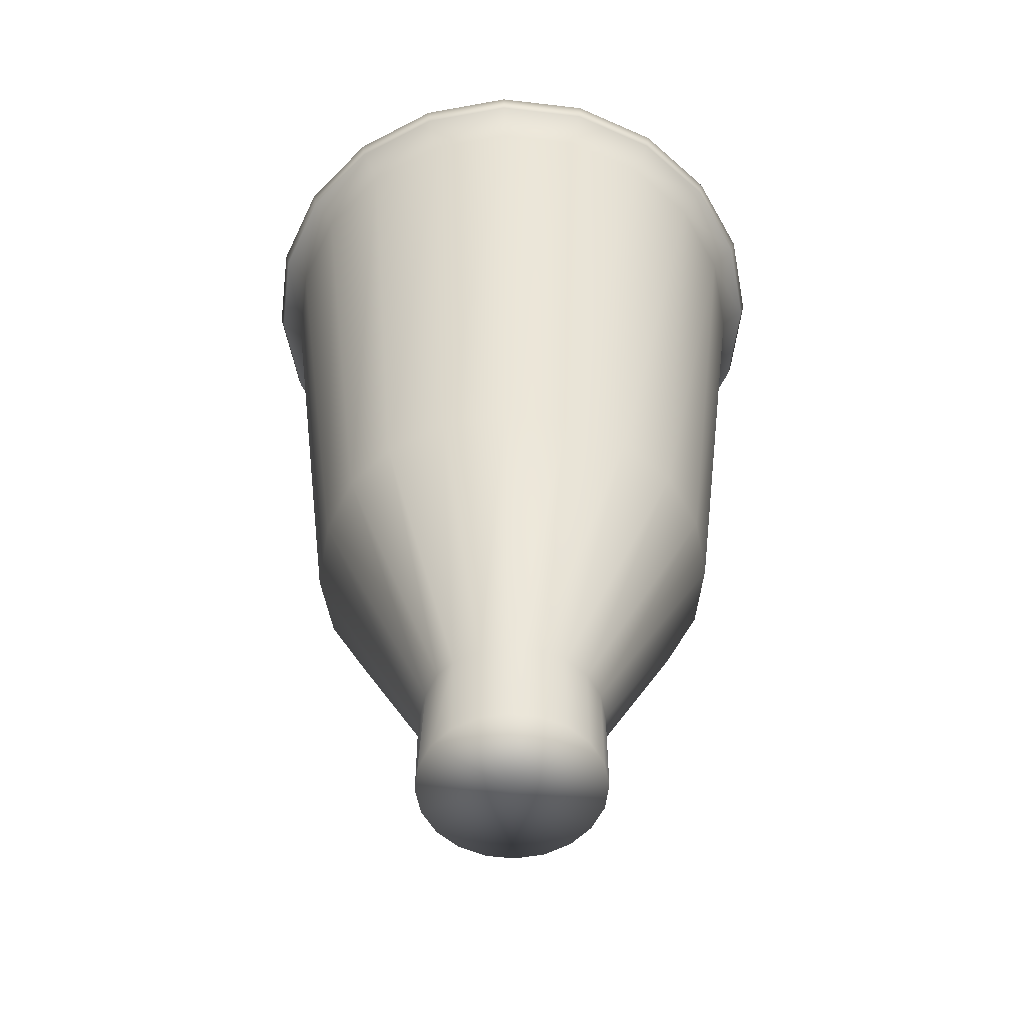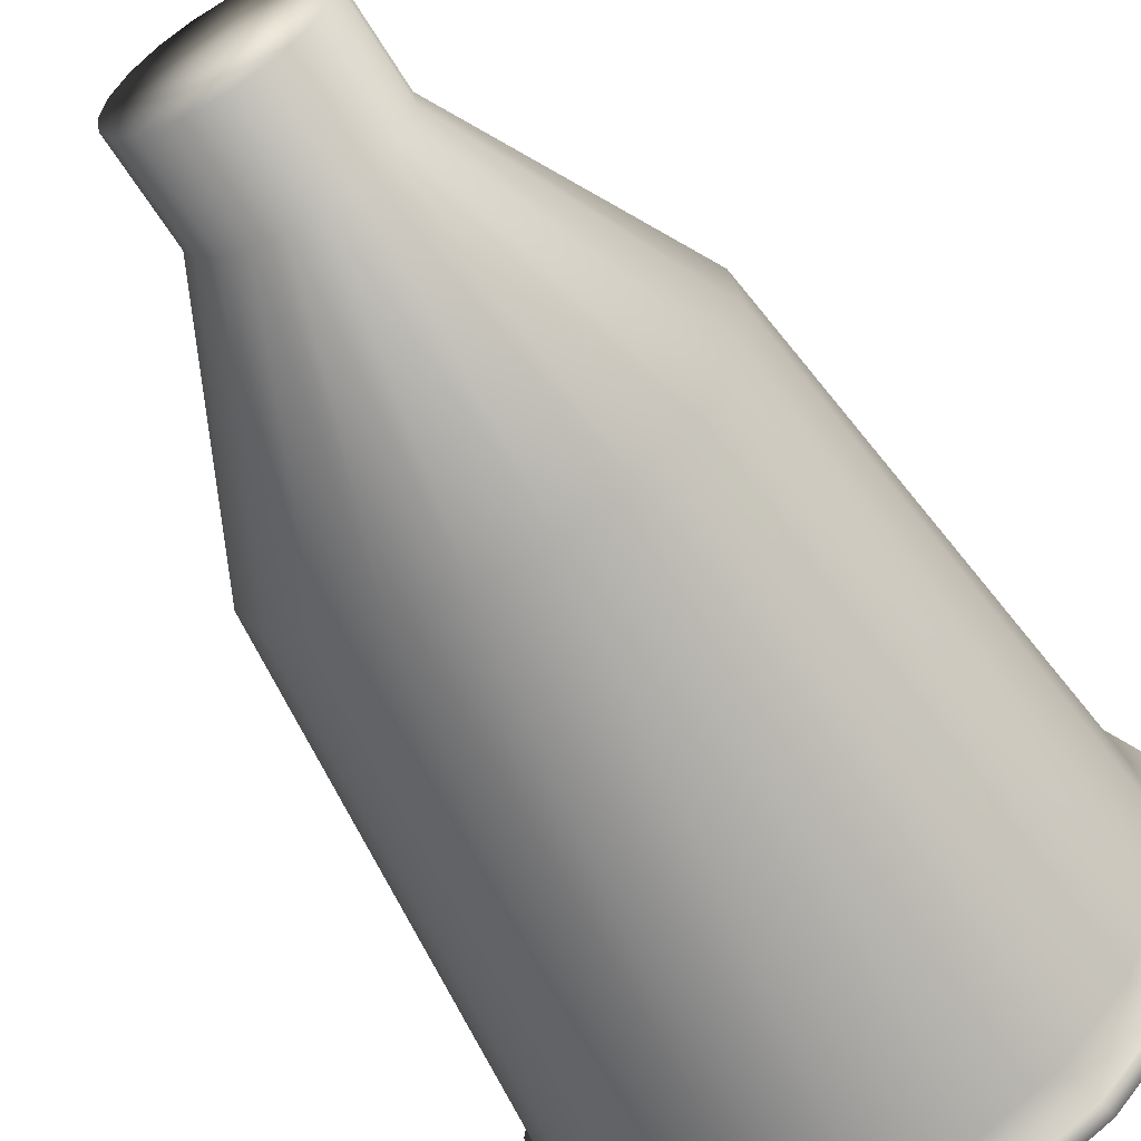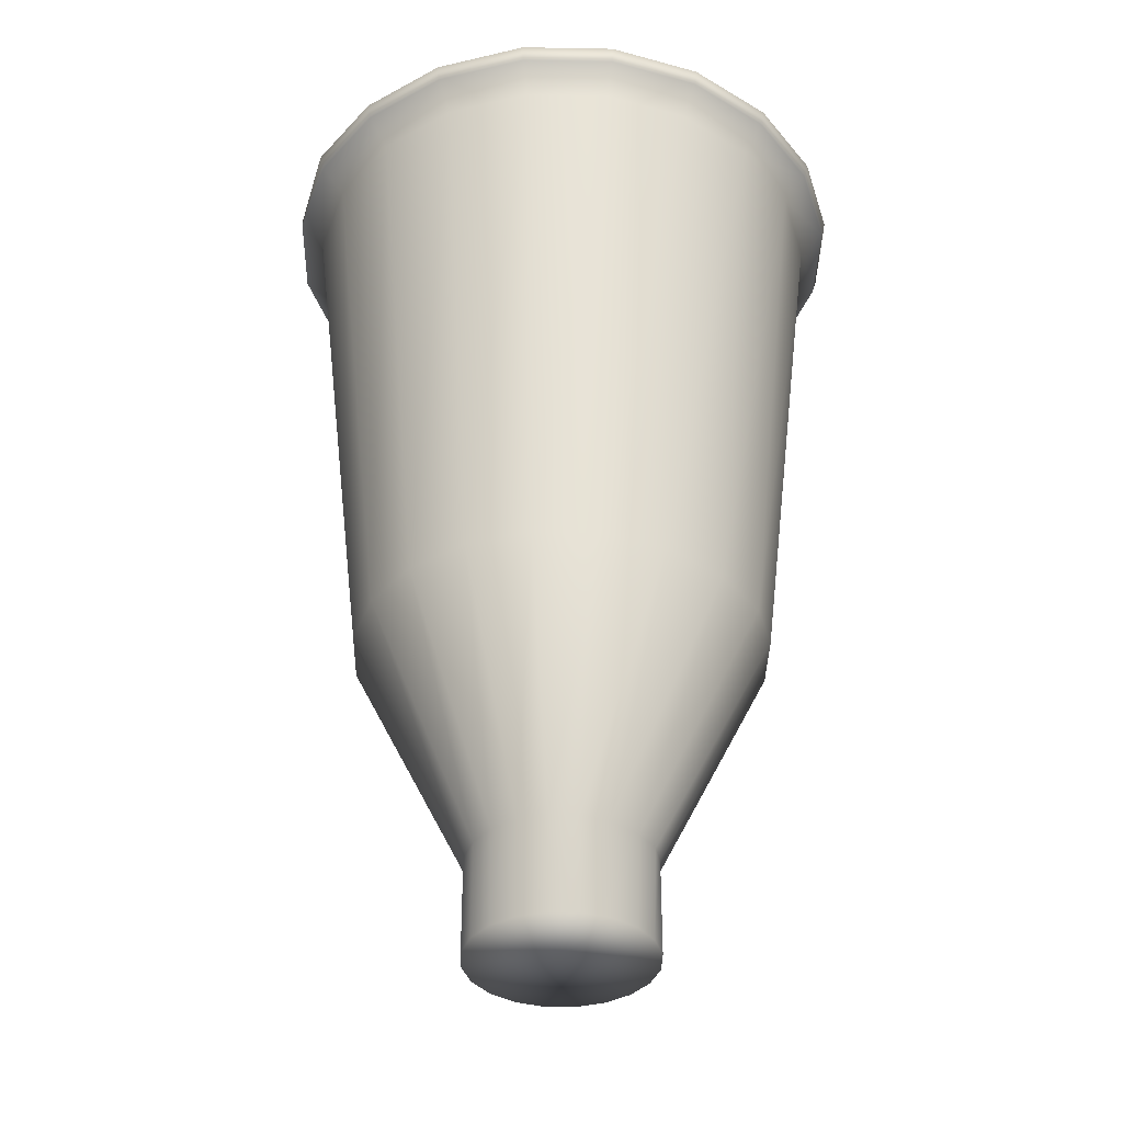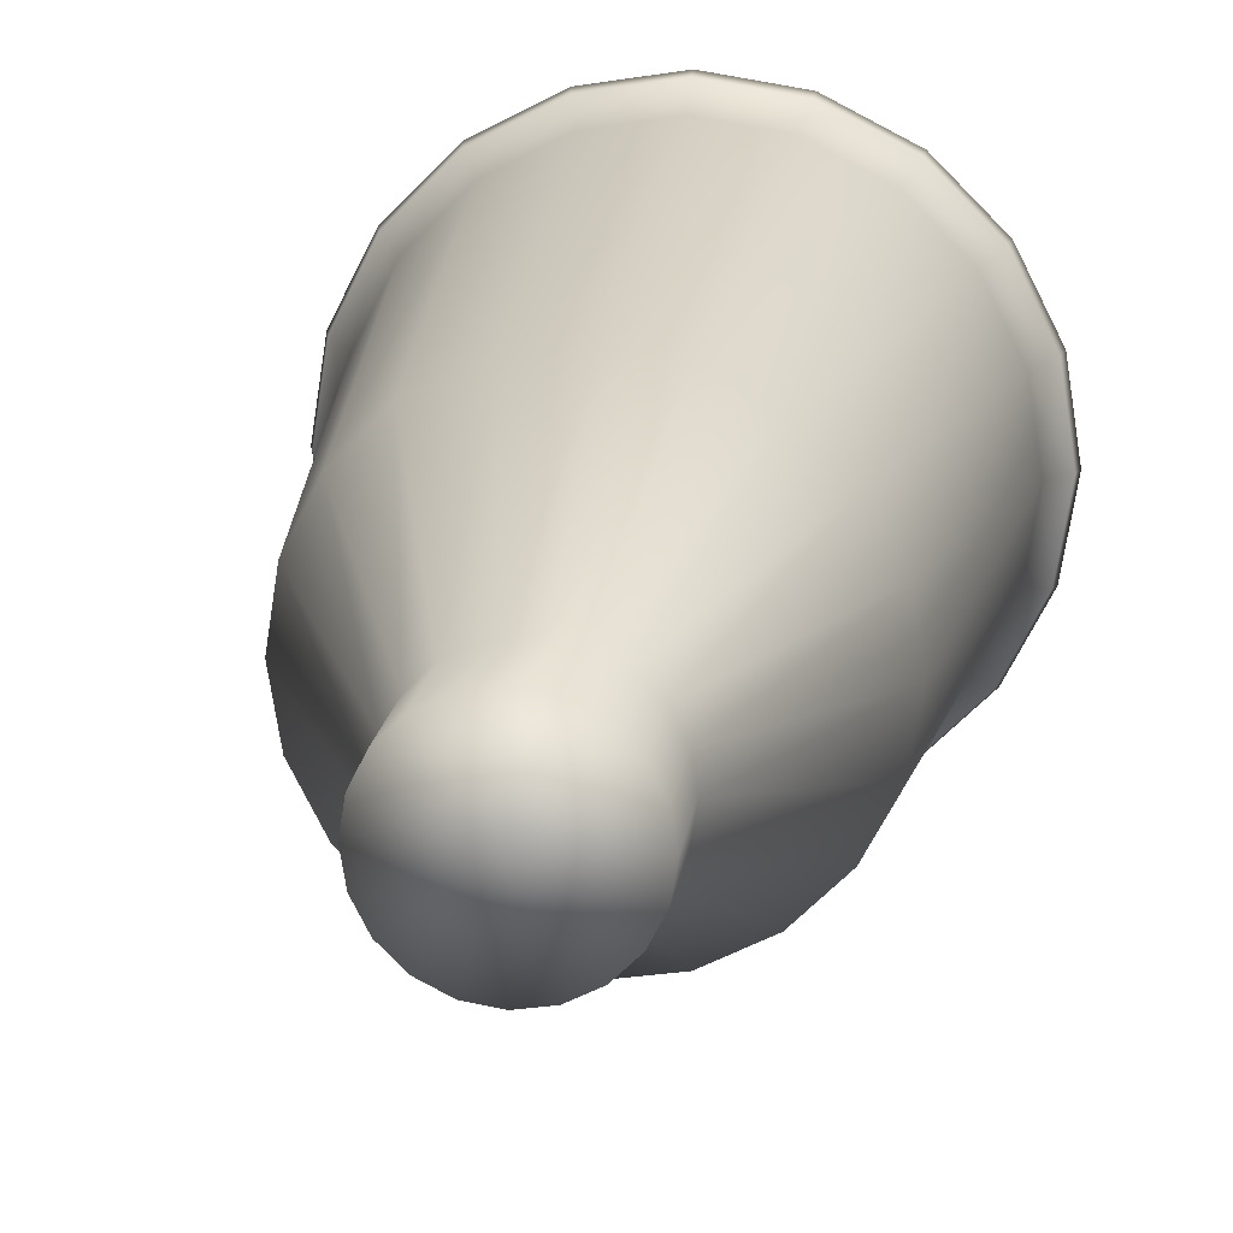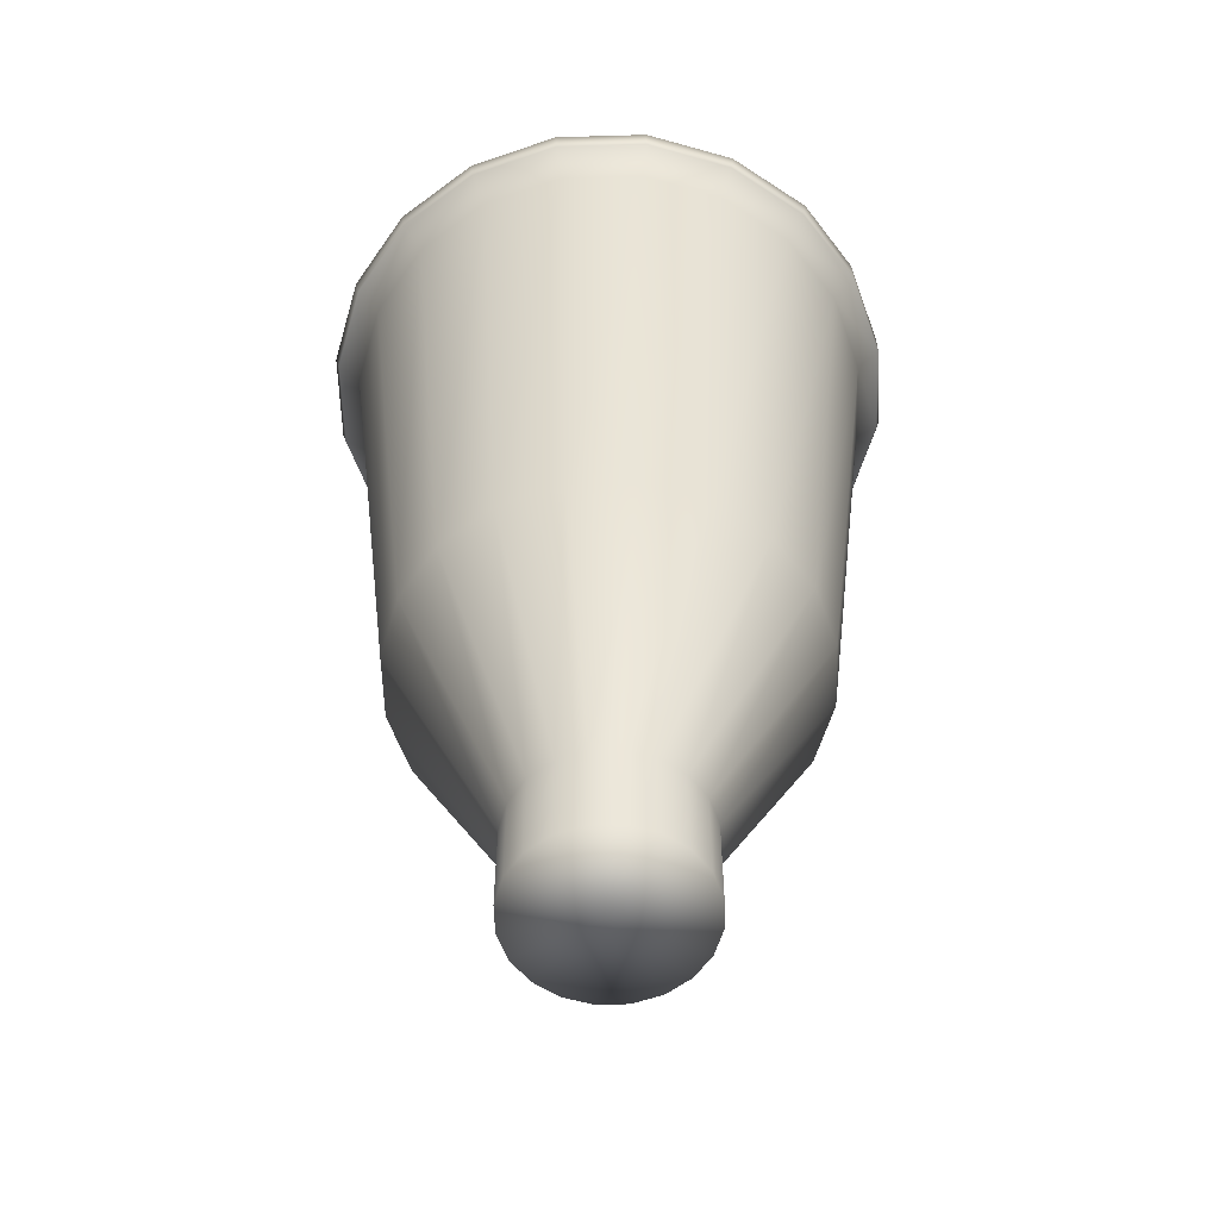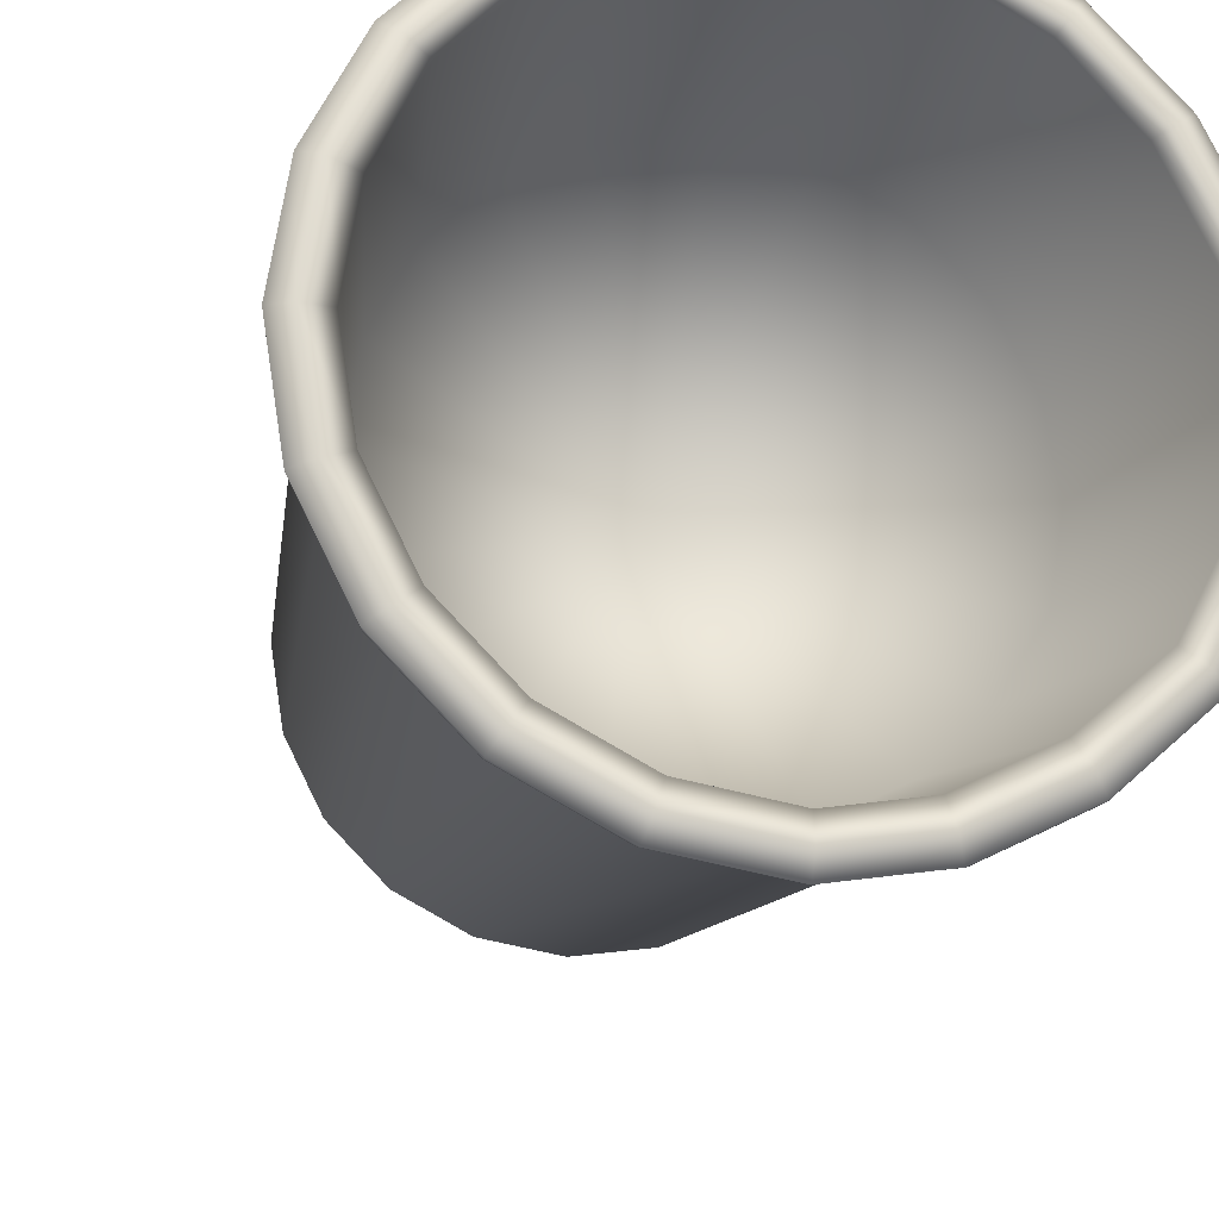
<metadata>
{"format":"obj","ext":"obj","renderer":"f3d","projection":"perspective","resolution":1024,"background":"white","views":[{"elev":-54.9,"azim":55.9,"up":"+Y"},{"elev":-59.0,"azim":30.3,"up":"+Z"},{"elev":-37.3,"azim":-64.3,"up":"+Y"},{"elev":16.1,"azim":7.4,"up":"+Z"},{"elev":-57.7,"azim":136.7,"up":"+Y"},{"elev":-18.7,"azim":166.3,"up":"+Z"}]}
</metadata>
<code>
g default
v 98.05 95.9 -81.56
v 97.51 95.9 -82.62
v 96.67 95.9 -83.46
v 95.61 95.9 -84
v 94.43 95.9 -84.19
v 93.26 95.9 -84
v 92.2 95.9 -83.46
v 91.36 95.9 -82.62
v 90.82 95.9 -81.56
v 90.63 95.9 -80.39
v 90.82 95.9 -79.21
v 91.36 95.9 -78.16
v 92.2 95.9 -77.31
v 93.57 95.9 -76.78
v 94.75 95.9 -76.59
v 95.61 95.9 -76.78
v 96.67 95.9 -77.31
v 97.51 95.9 -78.16
v 98.05 95.9 -79.21
v 98.23 95.9 -80.39
v 105.4 129.3 -83.96
v 103.8 129.3 -87.19
v 101.2 129.3 -89.75
v 98.01 129.3 -91.39
v 94.43 129.3 -91.96
v 91.17 129.3 -91.39
v 87.95 129.3 -89.75
v 85.07 129.3 -87.19
v 83.43 129.3 -83.96
v 82.86 129.3 -80.39
v 83.43 129.3 -76.81
v 85.07 129.3 -73.59
v 87.63 129.3 -71.03
v 90.86 129.3 -69.38
v 94.43 129.3 -68.82
v 98.01 129.3 -69.38
v 101.2 129.3 -71.03
v 103.8 129.3 -73.59
v 105.4 129.3 -76.81
v 106 129.3 -80.39
v 87.54 105.5 -85.4
v 89.42 105.5 -87.29
v 91.8 105.5 -88.5
v 94.43 105.5 -88.92
v 97.07 105.5 -88.5
v 99.45 105.5 -87.29
v 101.3 105.5 -85.4
v 102.5 105.5 -83.02
v 103 105.5 -80.39
v 102.5 105.5 -77.75
v 101.3 105.5 -75.38
v 99.45 105.5 -73.49
v 97.07 105.5 -72.28
v 94.75 105.5 -71.86
v 92.11 105.5 -72.28
v 89.42 105.5 -73.49
v 87.54 105.5 -75.38
v 86.32 105.5 -77.75
v 85.91 105.5 -80.39
v 86.32 105.5 -83.02
v 85.45 127.2 -86.91
v 87.91 127.2 -89.37
v 91 127.2 -90.95
v 94.43 127.2 -91.49
v 97.86 127.2 -90.95
v 101 127.2 -89.37
v 103.4 127.2 -86.91
v 105 127.2 -83.82
v 105.5 127.2 -80.39
v 105 127.2 -76.96
v 103.4 127.2 -73.86
v 101 127.2 -71.41
v 97.86 127.2 -69.83
v 94.43 127.2 -69.29
v 91 127.2 -69.83
v 87.91 127.2 -71.41
v 85.45 127.2 -73.86
v 83.88 127.2 -76.96
v 83.33 127.2 -80.39
v 83.88 127.2 -83.82
v 98.05 91.85 -81.56
v 97.51 91.85 -82.62
v 94.43 91.85 -80.39
v 96.67 91.85 -83.46
v 95.61 91.85 -84
v 94.43 91.85 -84.19
v 93.26 91.85 -84
v 92.2 91.85 -83.46
v 91.36 91.85 -82.62
v 90.82 91.85 -81.56
v 90.63 91.85 -80.39
v 90.82 91.85 -79.21
v 91.36 91.85 -78.16
v 92.2 91.85 -77.31
v 93.26 91.85 -76.78
v 94.43 91.85 -76.59
v 95.61 91.85 -76.78
v 96.67 91.85 -77.31
v 97.51 91.85 -78.16
v 98.05 91.85 -79.21
v 98.23 91.85 -80.39
v 84.64 128.3 -87.5
v 87.32 128.3 -90.18
v 84.5 128.9 -87.61
v 87.53 128.9 -90.32
v 90.69 128.3 -91.9
v 90.95 128.9 -92.07
v 94.43 128.3 -92.49
v 94.43 128.9 -92.67
v 98.17 128.3 -91.9
v 98.23 128.9 -92.07
v 101.5 128.3 -90.18
v 101.7 128.9 -90.32
v 104.2 128.3 -87.5
v 104.4 128.9 -87.61
v 105.9 128.3 -84.13
v 106.1 128.9 -84.18
v 106.5 128.3 -80.39
v 106.7 128.9 -80.39
v 105.9 128.3 -76.65
v 106.1 128.9 -76.59
v 104.2 128.3 -73.28
v 104.4 128.9 -73.17
v 101.5 128.3 -70.6
v 101.7 128.9 -70.46
v 98.17 128.3 -68.88
v 98.23 128.9 -68.71
v 94.43 128.3 -68.29
v 94.43 128.9 -68.11
v 90.69 128.3 -68.88
v 90.64 128.9 -68.71
v 87.32 128.3 -70.6
v 87.22 128.9 -70.46
v 84.64 128.3 -73.28
v 84.5 128.9 -73.17
v 82.93 128.3 -76.65
v 82.76 128.9 -76.59
v 82.33 128.3 -80.39
v 82.16 128.9 -80.39
v 82.93 128.3 -84.13
v 82.76 128.9 -84.18
v 104.6 129.2 -83.68
v 103.1 129.2 -86.65
v 100.7 129.2 -89.01
v 97.72 129.2 -90.52
v 94.43 129.2 -91.04
v 91.45 129.2 -90.52
v 88.49 129.2 -89.01
v 85.82 129.2 -86.65
v 84.3 129.2 -83.68
v 83.78 129.2 -80.39
v 84.3 129.2 -77.1
v 85.82 129.2 -74.13
v 88.17 129.2 -71.77
v 91.14 129.2 -70.26
v 94.43 129.2 -69.74
v 97.72 129.2 -70.26
v 100.7 129.2 -71.77
v 103.1 129.2 -74.13
v 104.6 129.2 -77.1
v 105.1 129.2 -80.39
v 103.1 121.1 -83.22
v 101.8 121.1 -85.77
v 94.75 116.1 -80.39
v 99.81 121.1 -87.79
v 97.26 121.1 -89.09
v 94.43 121.1 -89.54
v 91.92 121.1 -89.09
v 89.36 121.1 -87.79
v 87.34 121.1 -85.77
v 85.73 121.1 -83.22
v 85.28 121.1 -80.39
v 85.73 121.1 -77.56
v 87.03 121.1 -75.01
v 89.05 121.1 -72.98
v 91.6 121.1 -71.68
v 94.43 121.1 -71.23
v 97.26 121.1 -71.68
v 99.81 121.1 -72.98
v 101.8 121.1 -75.01
v 103.1 121.1 -77.56
v 103.6 121.1 -80.39
g pCylinder3
f 1 2 47 48
f 2 3 46 47
f 3 4 45 46
f 4 5 44 45
f 5 6 43 44
f 6 7 42 43
f 7 8 41 42
f 8 9 60 41
f 9 10 59 60
f 10 11 58 59
f 11 12 57 58
f 12 13 56 57
f 13 14 55 56
f 14 15 54 55
f 15 16 53 54
f 16 17 52 53
f 17 18 51 52
f 18 19 50 51
f 19 20 49 50
f 20 1 48 49
f 82 81 83
f 84 82 83
f 85 84 83
f 86 85 83
f 87 86 83
f 88 87 83
f 89 88 83
f 90 89 83
f 91 90 83
f 92 91 83
f 93 92 83
f 94 93 83
f 95 94 83
f 96 95 83
f 97 96 83
f 98 97 83
f 99 98 83
f 100 99 83
f 101 100 83
f 81 101 83
f 162 163 164
f 163 165 164
f 165 166 164
f 166 167 164
f 167 168 164
f 168 169 164
f 169 170 164
f 170 171 164
f 171 172 164
f 172 173 164
f 173 174 164
f 174 175 164
f 175 176 164
f 176 177 164
f 177 178 164
f 178 179 164
f 179 180 164
f 180 181 164
f 181 182 164
f 182 162 164
f 42 41 61 62
f 43 42 62 63
f 44 43 63 64
f 45 44 64 65
f 46 45 65 66
f 47 46 66 67
f 48 47 67 68
f 49 48 68 69
f 50 49 69 70
f 51 50 70 71
f 52 51 71 72
f 53 52 72 73
f 54 53 73 74
f 55 54 74 75
f 56 55 75 76
f 57 56 76 77
f 58 57 77 78
f 59 58 78 79
f 60 59 79 80
f 41 60 80 61
f 103 102 104 105
f 106 103 105 107
f 108 106 107 109
f 110 108 109 111
f 112 110 111 113
f 114 112 113 115
f 116 114 115 117
f 118 116 117 119
f 120 118 119 121
f 122 120 121 123
f 124 122 123 125
f 126 124 125 127
f 128 126 127 129
f 130 128 129 131
f 132 130 131 133
f 134 132 133 135
f 136 134 135 137
f 138 136 137 139
f 140 138 139 141
f 102 140 141 104
f 2 1 81 82
f 3 2 82 84
f 4 3 84 85
f 5 4 85 86
f 6 5 86 87
f 7 6 87 88
f 8 7 88 89
f 9 8 89 90
f 10 9 90 91
f 11 10 91 92
f 12 11 92 93
f 13 12 93 94
f 14 13 94 95
f 15 14 95 96
f 16 15 96 97
f 17 16 97 98
f 18 17 98 99
f 19 18 99 100
f 20 19 100 101
f 1 20 101 81
f 62 61 102 103
f 28 27 105 104
f 63 62 103 106
f 27 26 107 105
f 64 63 106 108
f 26 25 109 107
f 65 64 108 110
f 25 24 111 109
f 66 65 110 112
f 24 23 113 111
f 67 66 112 114
f 23 22 115 113
f 68 67 114 116
f 22 21 117 115
f 69 68 116 118
f 21 40 119 117
f 70 69 118 120
f 40 39 121 119
f 71 70 120 122
f 39 38 123 121
f 72 71 122 124
f 38 37 125 123
f 73 72 124 126
f 37 36 127 125
f 74 73 126 128
f 36 35 129 127
f 75 74 128 130
f 35 34 131 129
f 76 75 130 132
f 34 33 133 131
f 77 76 132 134
f 33 32 135 133
f 78 77 134 136
f 32 31 137 135
f 79 78 136 138
f 31 30 139 137
f 80 79 138 140
f 30 29 141 139
f 61 80 140 102
f 29 28 104 141
f 21 22 143 142
f 22 23 144 143
f 23 24 145 144
f 24 25 146 145
f 25 26 147 146
f 26 27 148 147
f 27 28 149 148
f 28 29 150 149
f 29 30 151 150
f 30 31 152 151
f 31 32 153 152
f 32 33 154 153
f 33 34 155 154
f 34 35 156 155
f 35 36 157 156
f 36 37 158 157
f 37 38 159 158
f 38 39 160 159
f 39 40 161 160
f 40 21 142 161
f 142 143 163 162
f 143 144 165 163
f 144 145 166 165
f 145 146 167 166
f 146 147 168 167
f 147 148 169 168
f 148 149 170 169
f 149 150 171 170
f 150 151 172 171
f 151 152 173 172
f 152 153 174 173
f 153 154 175 174
f 154 155 176 175
f 155 156 177 176
f 156 157 178 177
f 157 158 179 178
f 158 159 180 179
f 159 160 181 180
f 160 161 182 181
f 161 142 162 182

</code>
